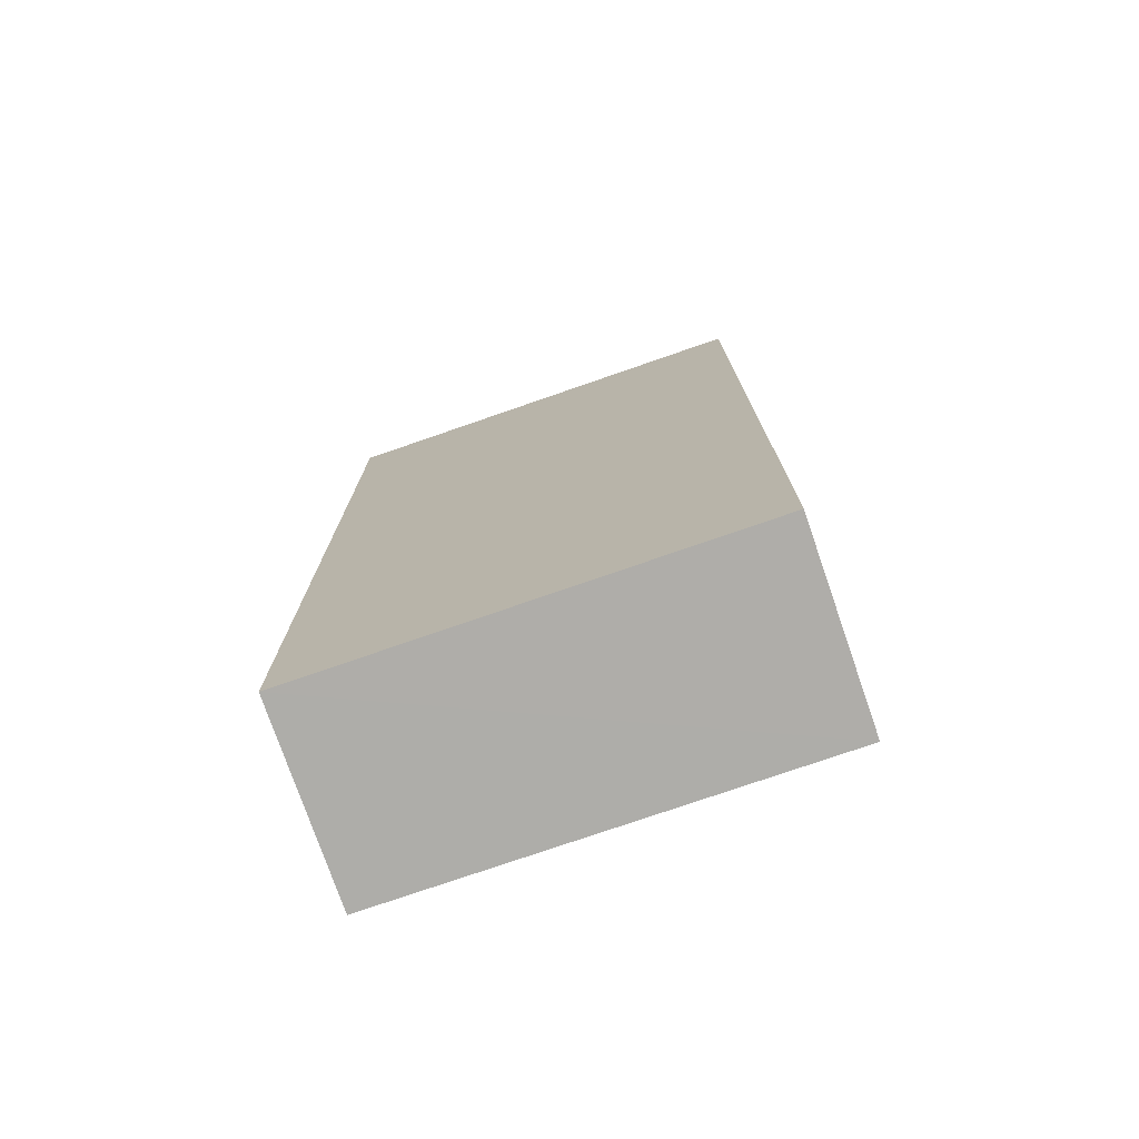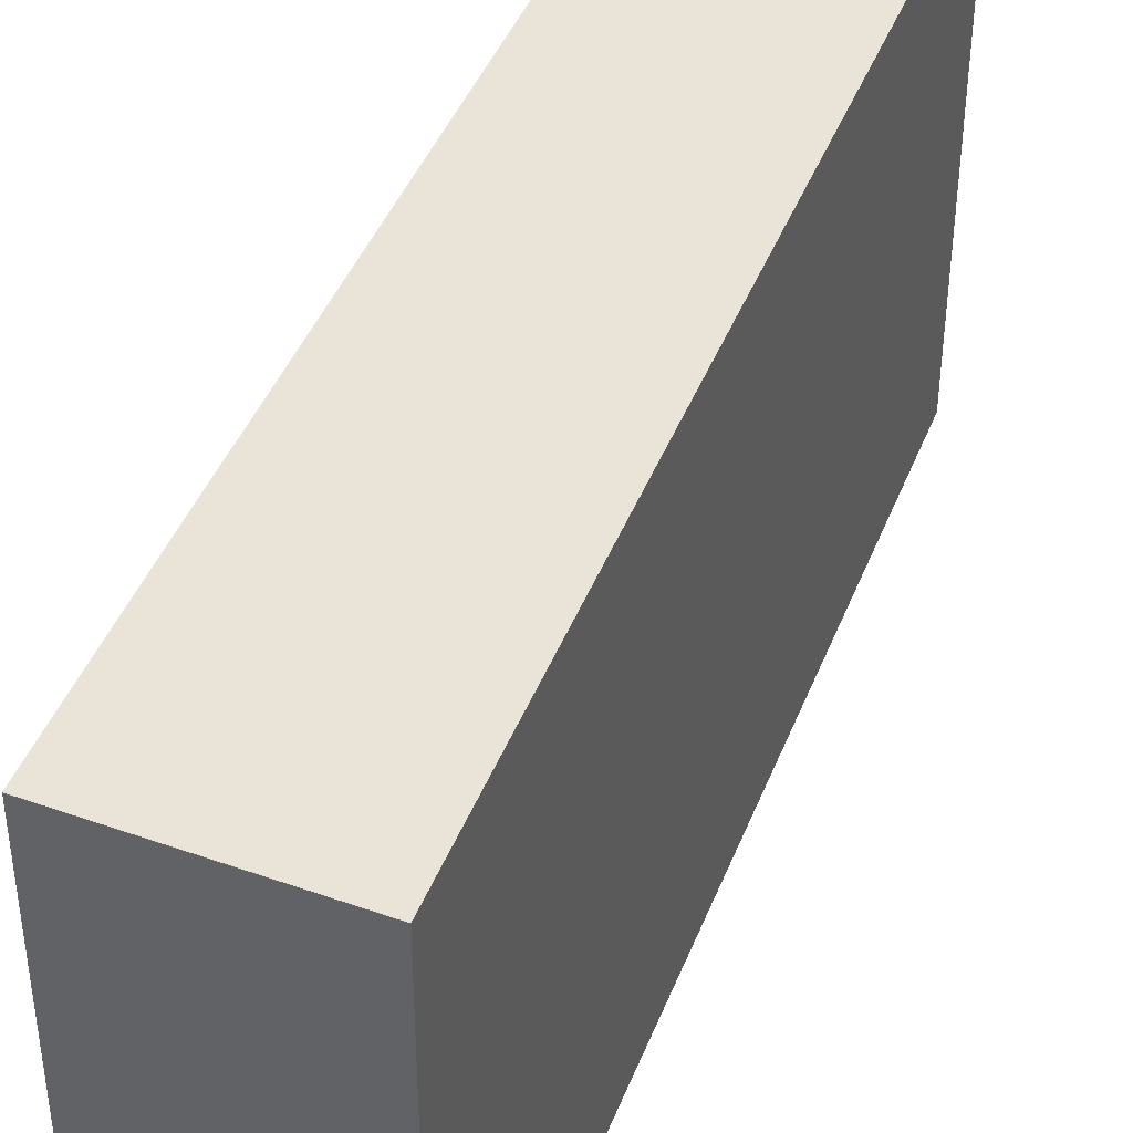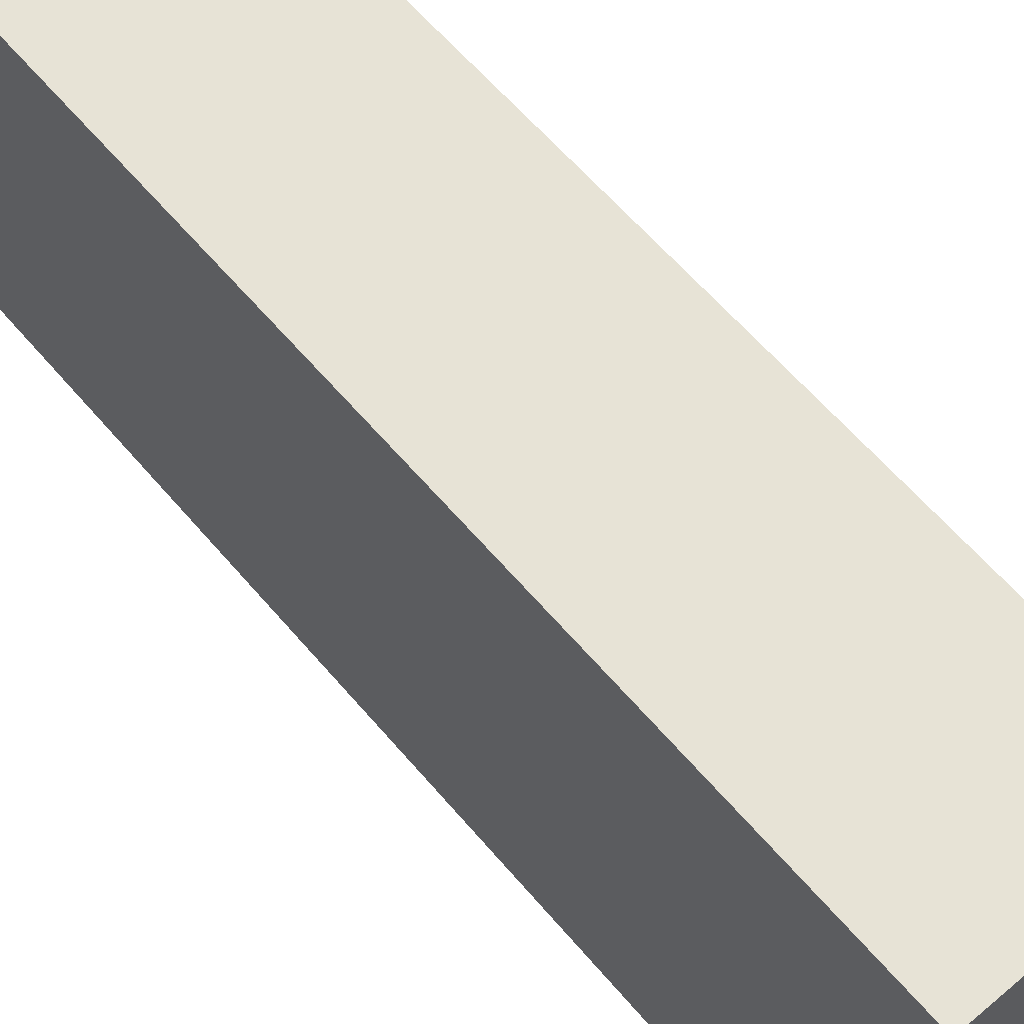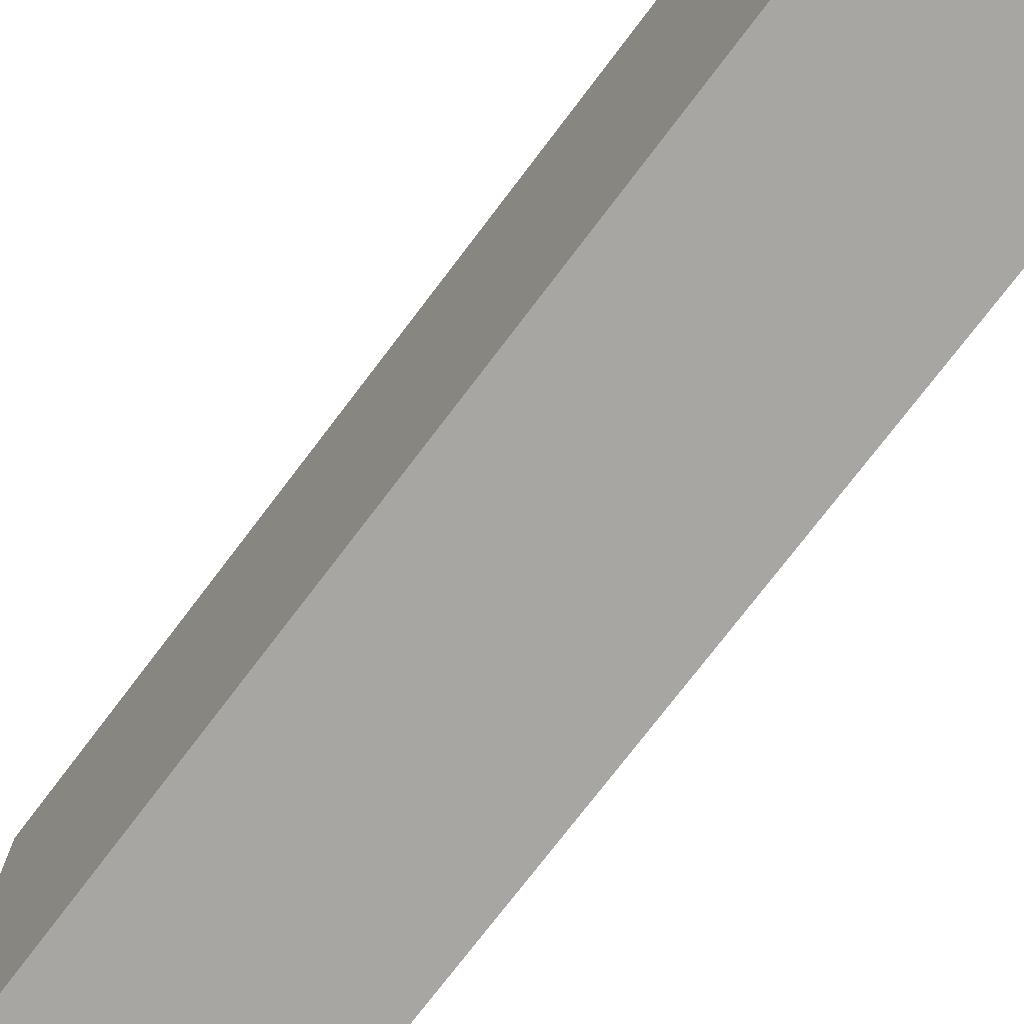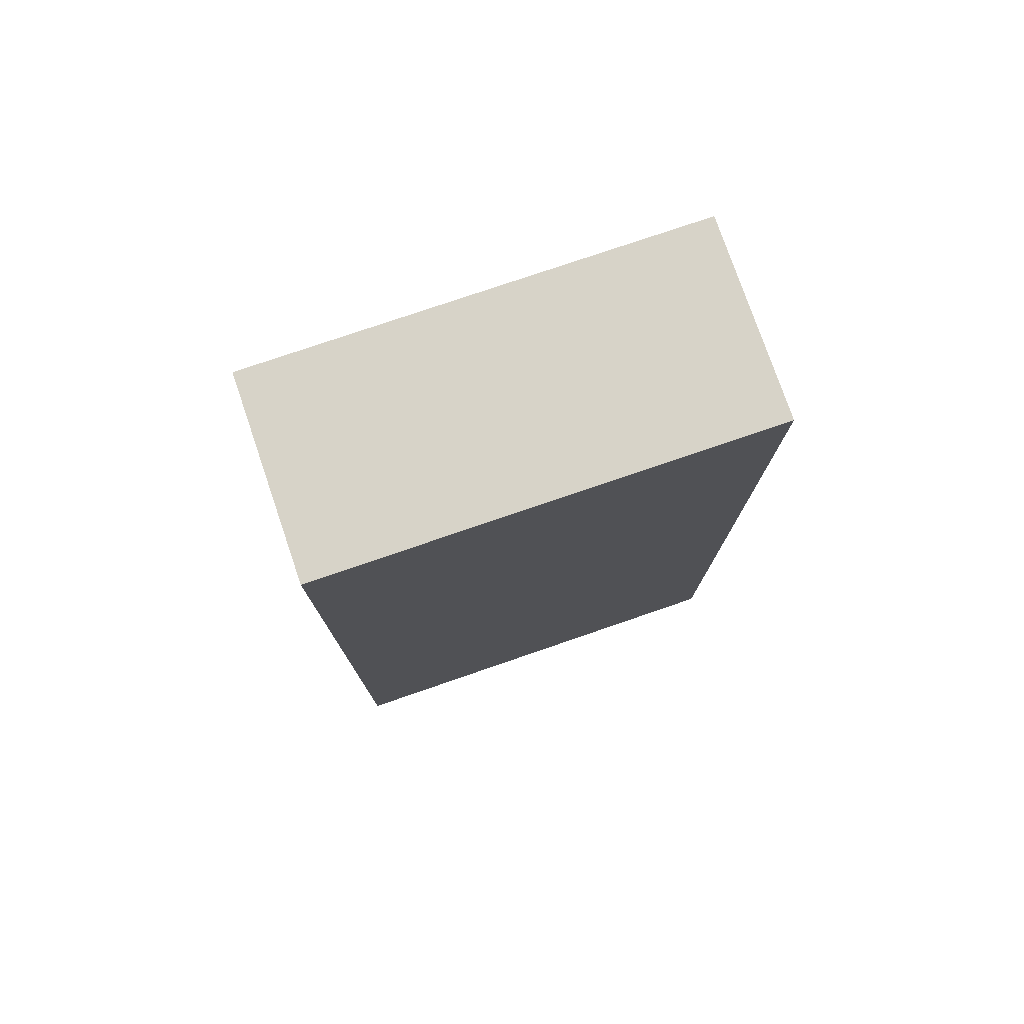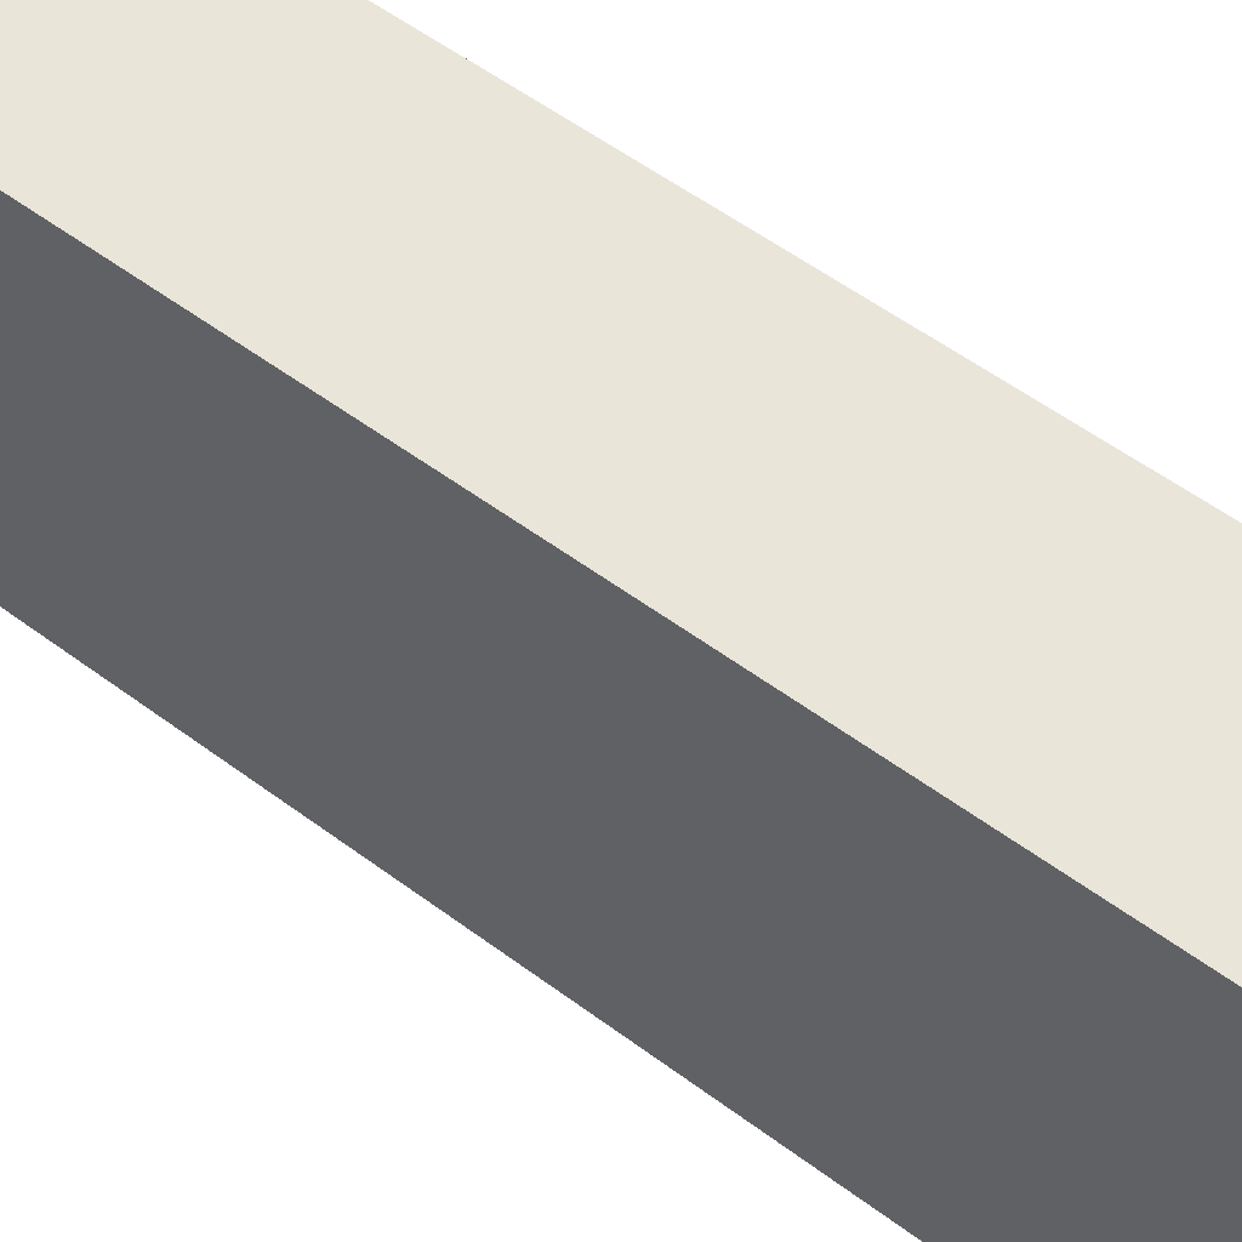
<metadata>
{"format":"obj","ext":"obj","renderer":"f3d","projection":"perspective","resolution":1024,"background":"white","views":[{"elev":-75.3,"azim":-70.9,"up":"+Y"},{"elev":43.2,"azim":20.6,"up":"+Z"},{"elev":62.7,"azim":139.6,"up":"+Z"},{"elev":-74.3,"azim":-37.0,"up":"+Z"},{"elev":77.2,"azim":-108.9,"up":"+Y"},{"elev":57.8,"azim":-52.5,"up":"+Z"}]}
</metadata>
<code>
v -0.01454 0.01252 0.04911
v -0.0145 -0.02135 0.04911
v -0.0145 -0.02146 0.03243
v -0.02195 0.01252 0.03244
v -0.02195 0.01252 0.04911
v -0.01454 0.01252 0.03244
v -0.02185 -0.02121 0.03243
v -0.02185 -0.02108 0.04911
f 5 2 1
f 5 1 4
f 6 4 1
f 6 1 2
f 6 2 3
f 7 3 2
f 7 5 4
f 7 6 3
f 7 4 6
f 8 7 2
f 8 2 5
f 8 5 7

</code>
